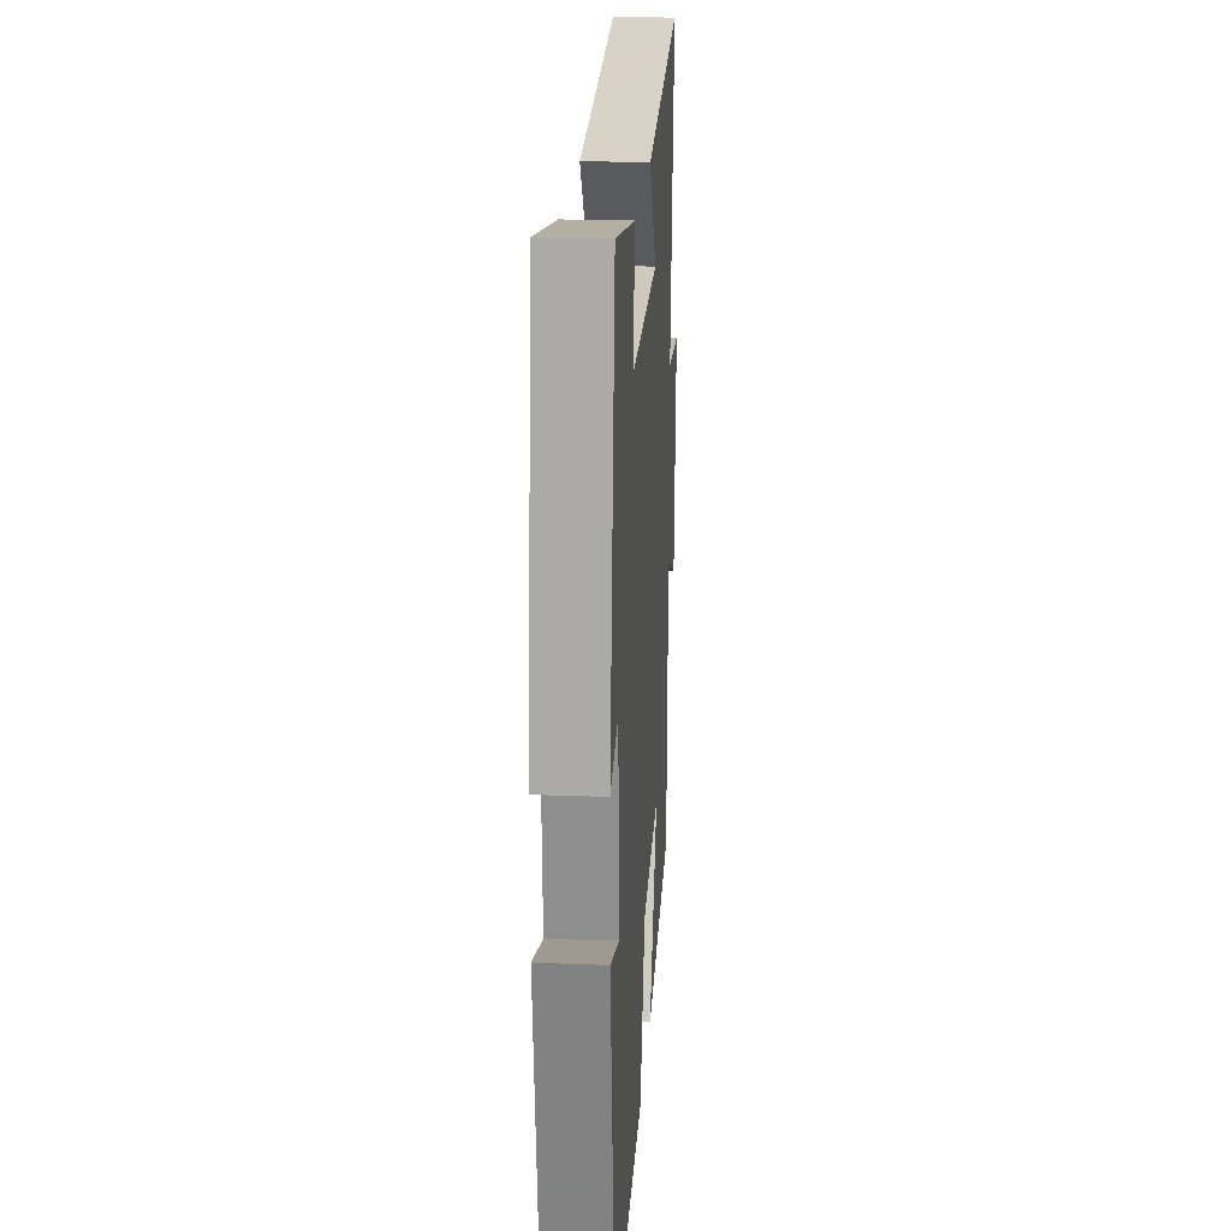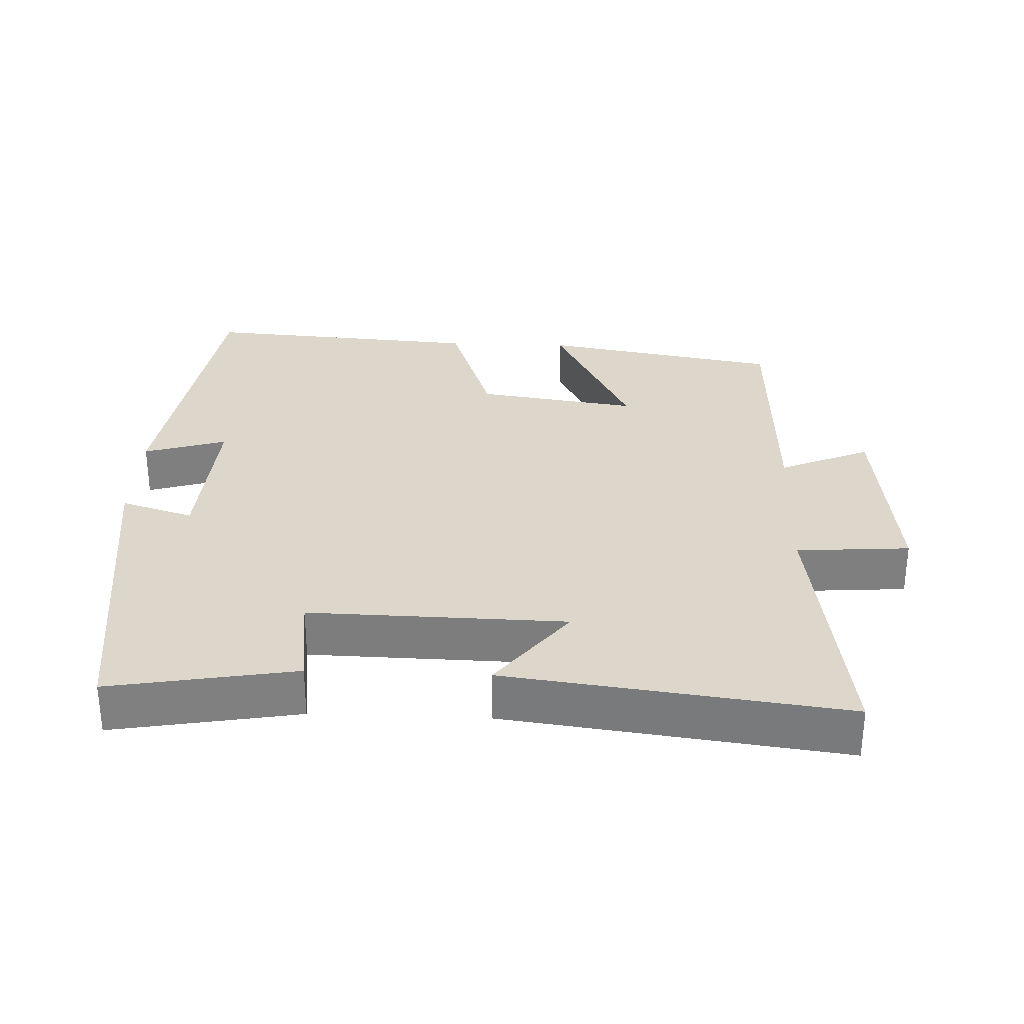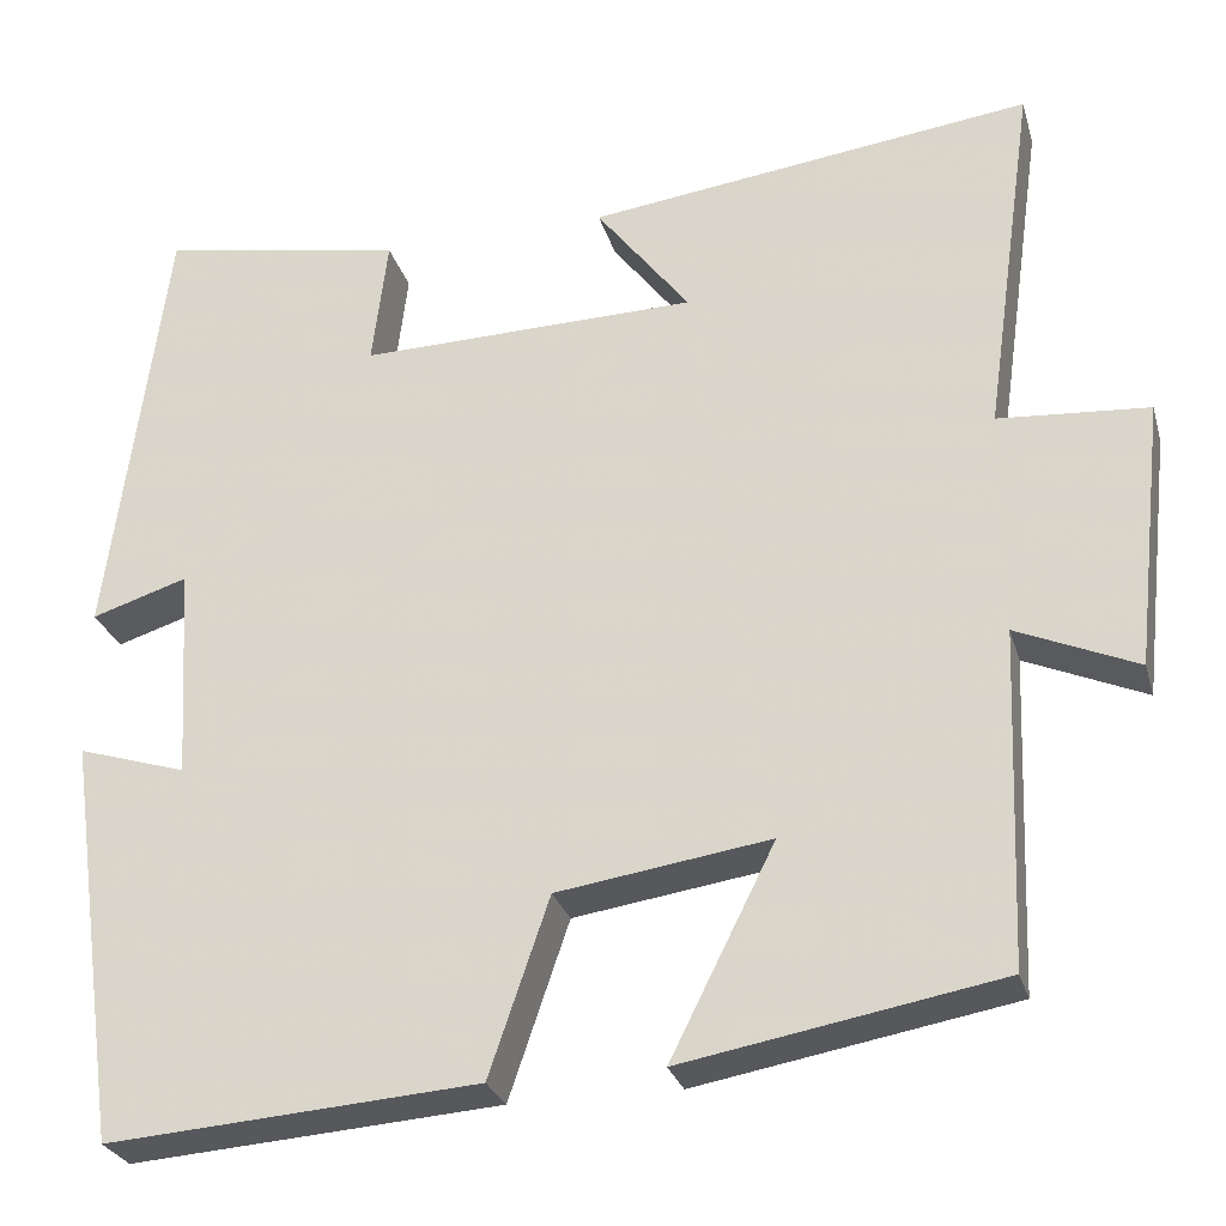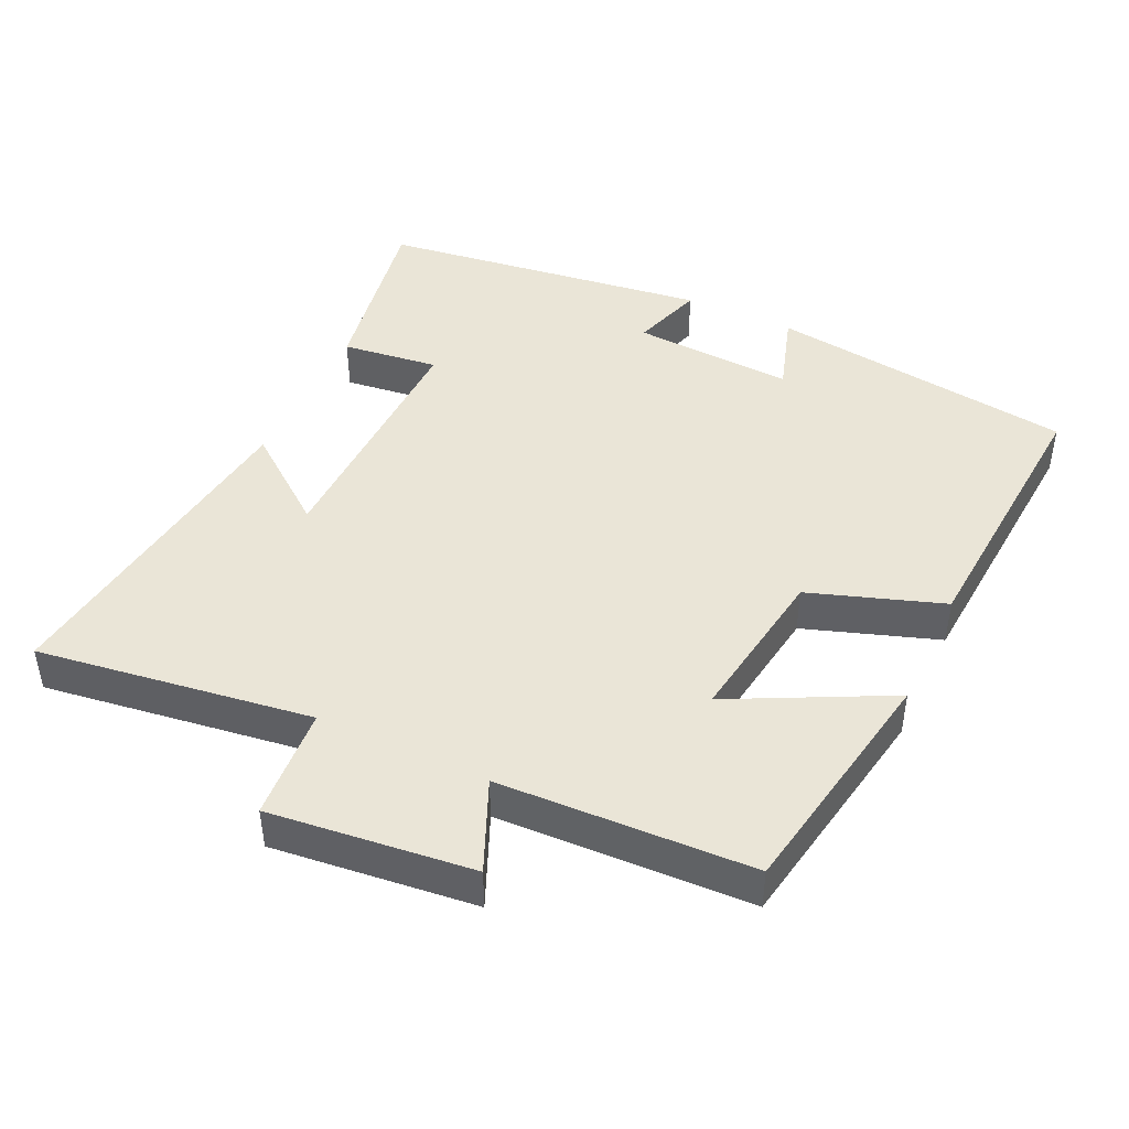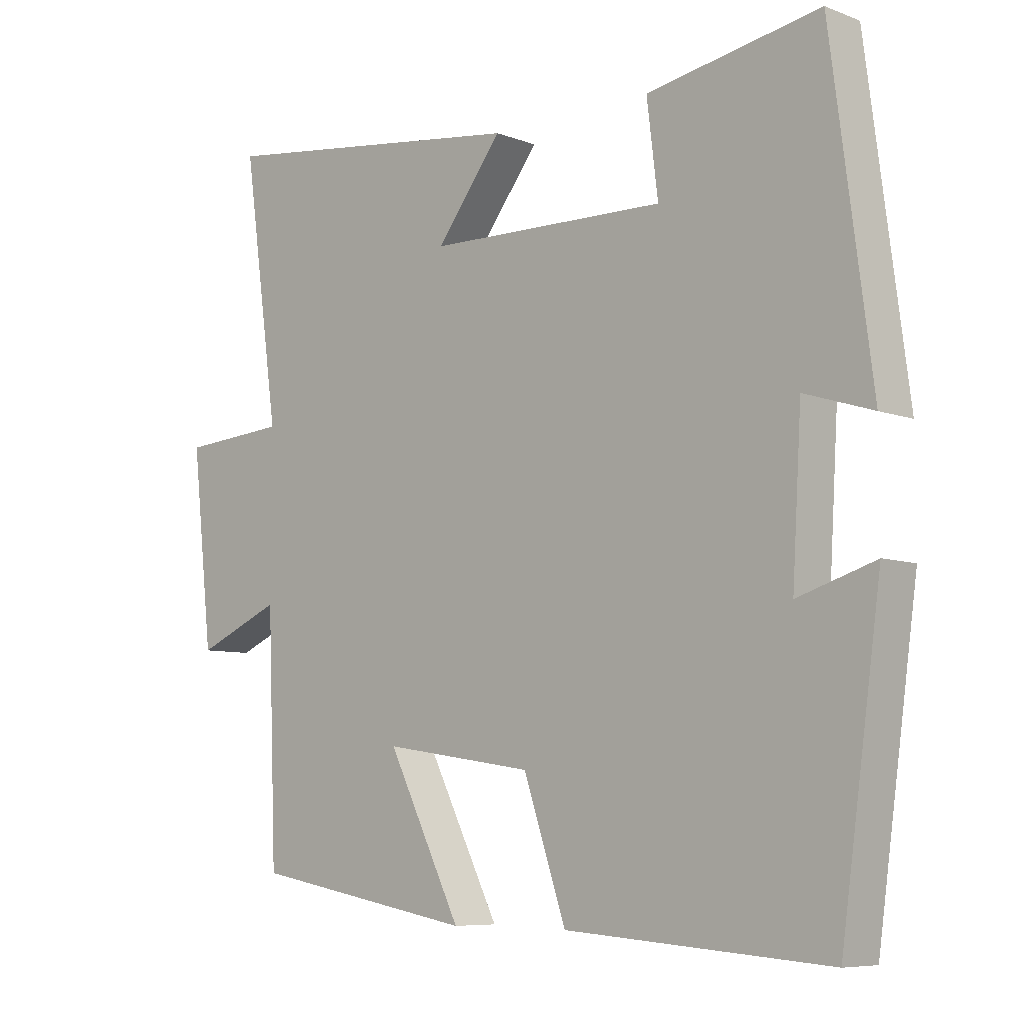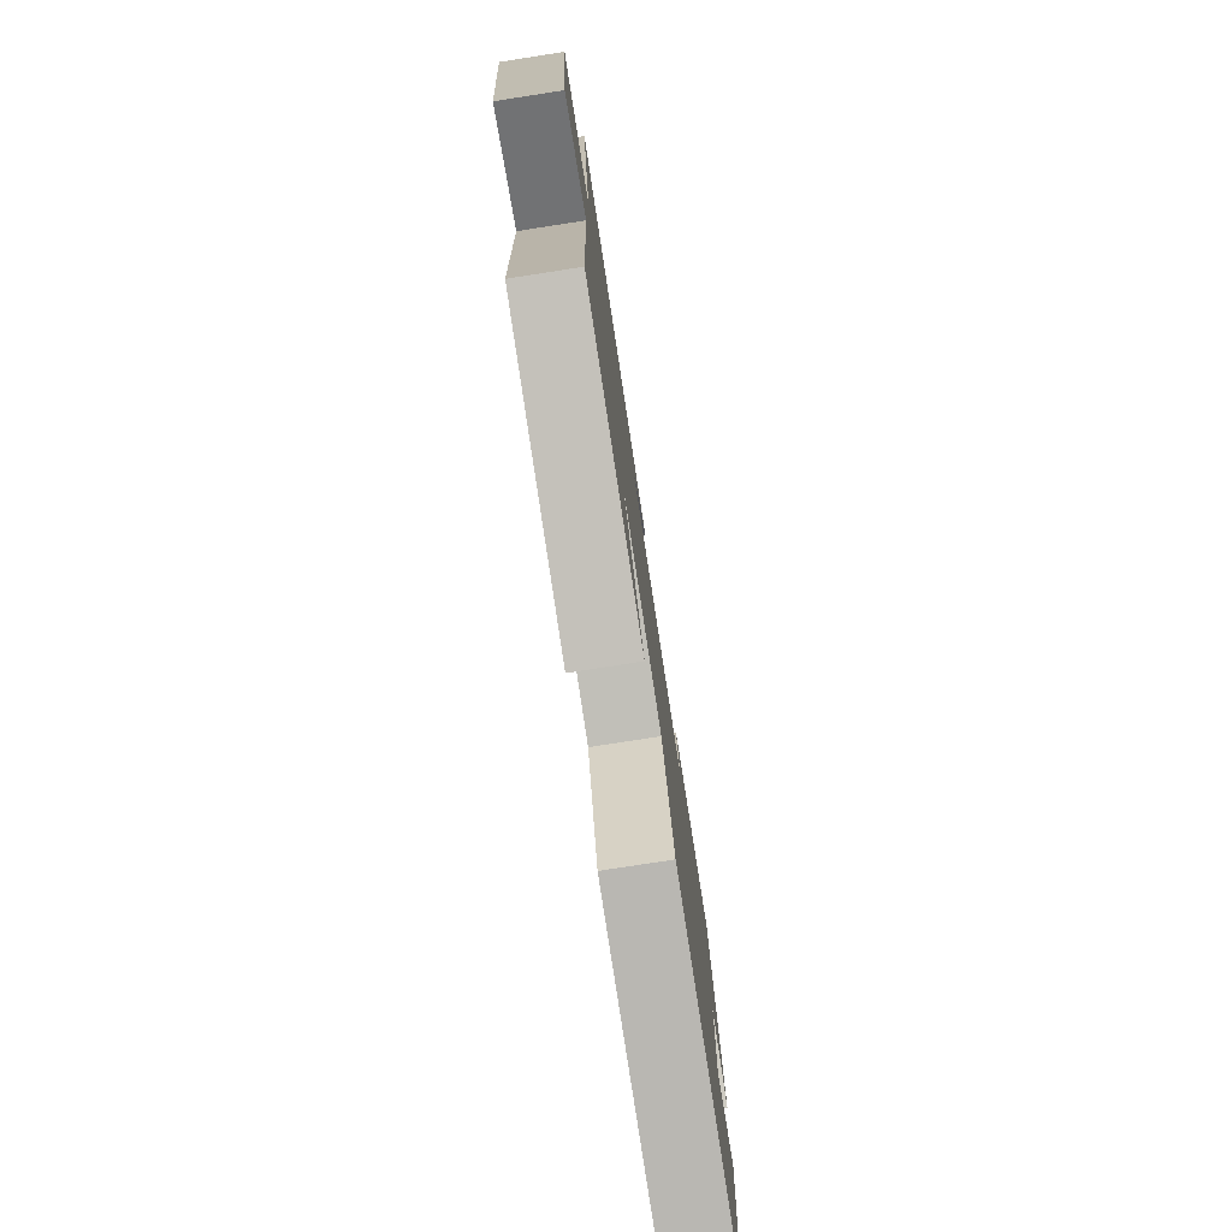
<metadata>
{"format":"obj","ext":"obj","renderer":"f3d","projection":"perspective","resolution":1024,"background":"white","views":[{"elev":21.0,"azim":-86.1,"up":"+Z"},{"elev":30.4,"azim":2.3,"up":"+Y"},{"elev":-27.5,"azim":15.1,"up":"+Z"},{"elev":44.4,"azim":115.1,"up":"+Y"},{"elev":-7.4,"azim":-136.9,"up":"+Z"},{"elev":-78.2,"azim":98.8,"up":"+Z"}]}
</metadata>
<code>
v -0.438 0.07 0.547
v -0.174 0.07 0.5
v -0.191 0.07 0.361
v 0.175 0.07 0.369
v 0.074 0.07 0.5
v 0.555 0.07 0.562
v 0.5 0.07 0.169
v 0.662 0.07 0.157
v 0.63 0.07 -0.133
v 0.5 0.07 -0.077
v 0.486 0.07 -0.439
v 0.144 0.07 -0.5
v 0.257 0.07 -0.275
v 0.027 0.07 -0.309
v -0.038 0.07 -0.5
v -0.439 0.07 -0.529
v -0.5 0.07 -0.089
v -0.382 0.07 -0.126
v -0.396 0.07 0.106
v -0.5 0.07 0.073
v -0.438 0 0.547
v -0.174 0 0.5
v -0.191 0 0.361
v 0.175 0 0.369
v 0.074 0 0.5
v 0.555 0 0.562
v 0.5 0 0.169
v 0.662 0 0.157
v 0.63 0 -0.133
v 0.5 0 -0.077
v 0.486 0 -0.439
v 0.144 0 -0.5
v 0.257 0 -0.275
v 0.027 0 -0.309
v -0.038 0 -0.5
v -0.439 0 -0.529
v -0.5 0 -0.089
v -0.382 0 -0.126
v -0.396 0 0.106
v -0.5 0 0.073
f 1 2 3
f 20 1 3
f 19 20 3
f 18 19 3 4
f 16 17 18
f 15 16 18
f 14 15 18
f 13 14 18 4
f 10 11 12 13
f 10 13 4
f 7 8 9 10
f 7 10 4
f 4 5 6 7
f 23 22 21
f 23 21 40
f 23 40 39
f 24 23 39 38
f 38 37 36
f 38 36 35
f 38 35 34
f 24 38 34 33
f 33 32 31 30
f 24 33 30
f 30 29 28 27
f 24 30 27
f 27 26 25 24
f 1 21 22 2
f 2 22 23 3
f 3 23 24 4
f 4 24 25 5
f 5 25 26 6
f 6 26 27 7
f 7 27 28 8
f 8 28 29 9
f 9 29 30 10
f 10 30 31 11
f 11 31 32 12
f 12 32 33 13
f 13 33 34 14
f 14 34 35 15
f 15 35 36 16
f 16 36 37 17
f 17 37 38 18
f 18 38 39 19
f 19 39 40 20
f 20 40 21 1

</code>
